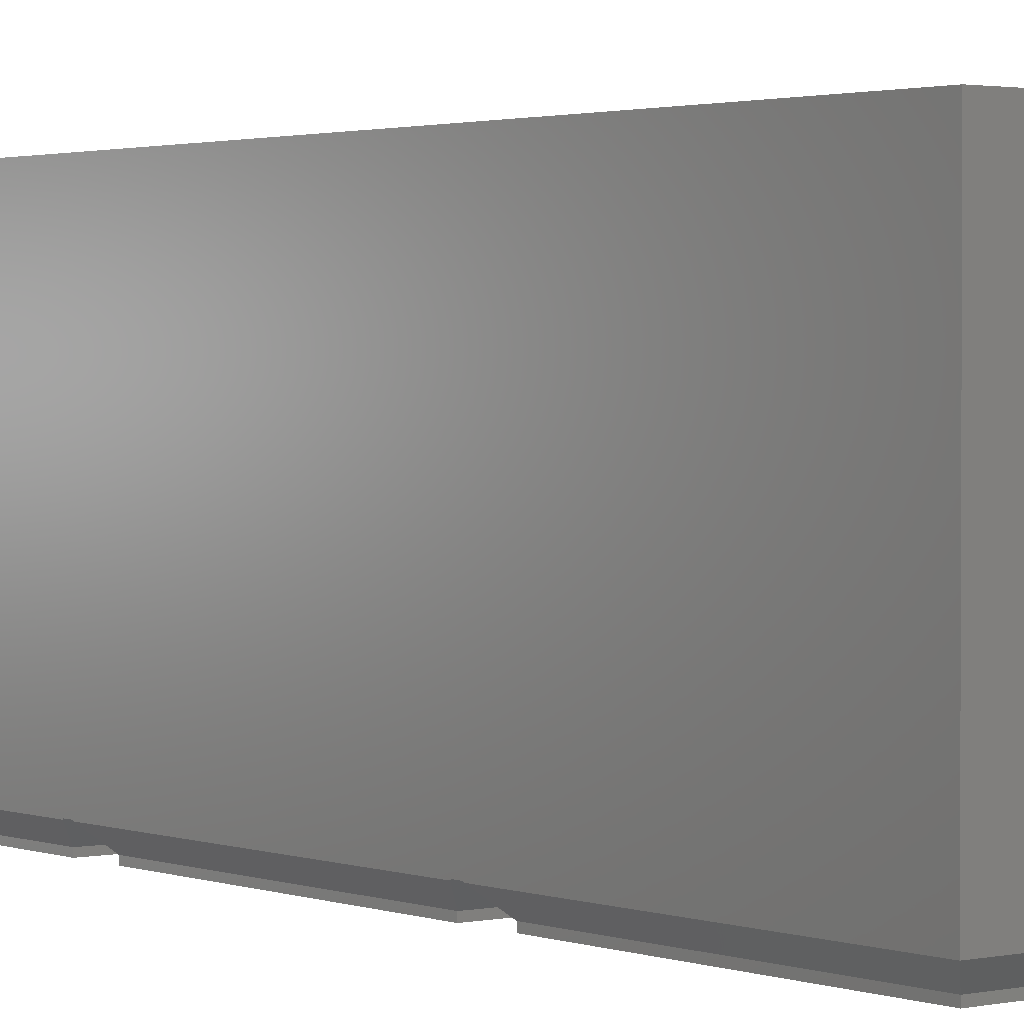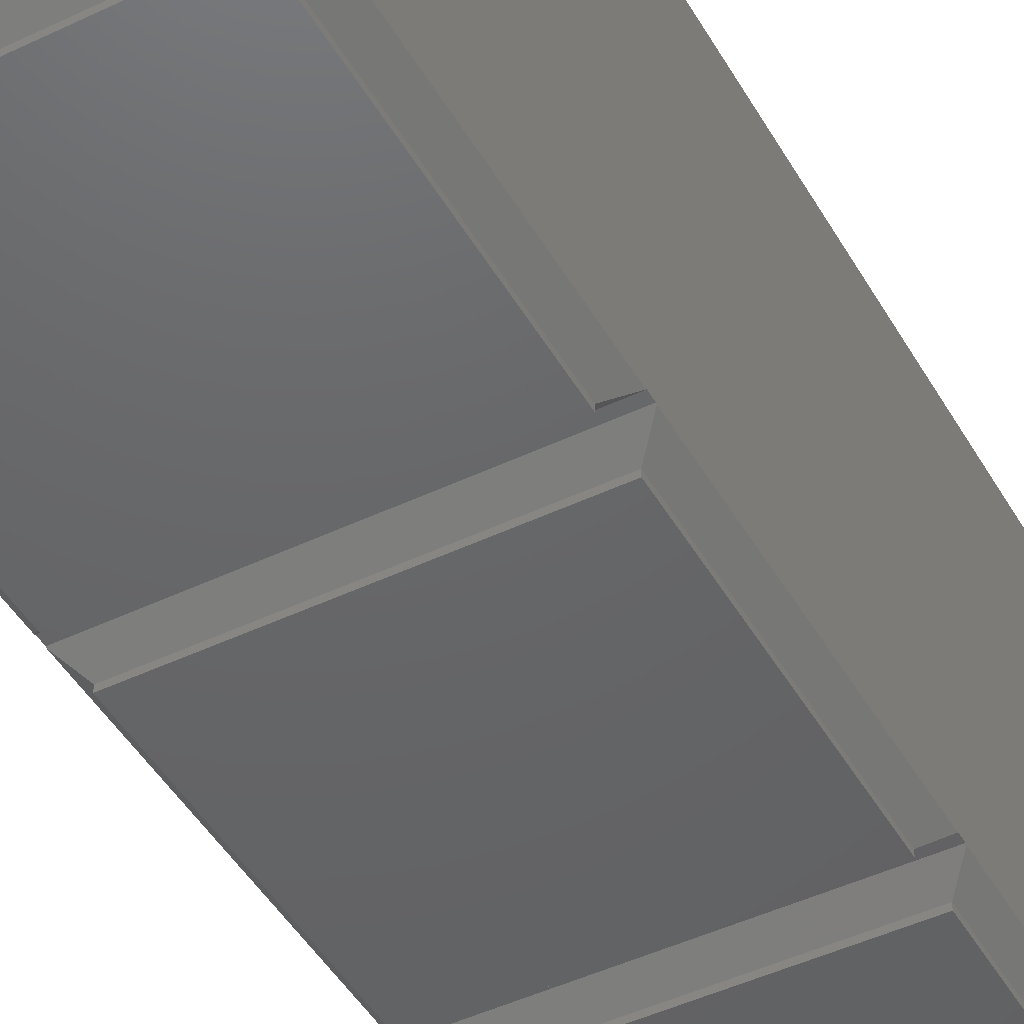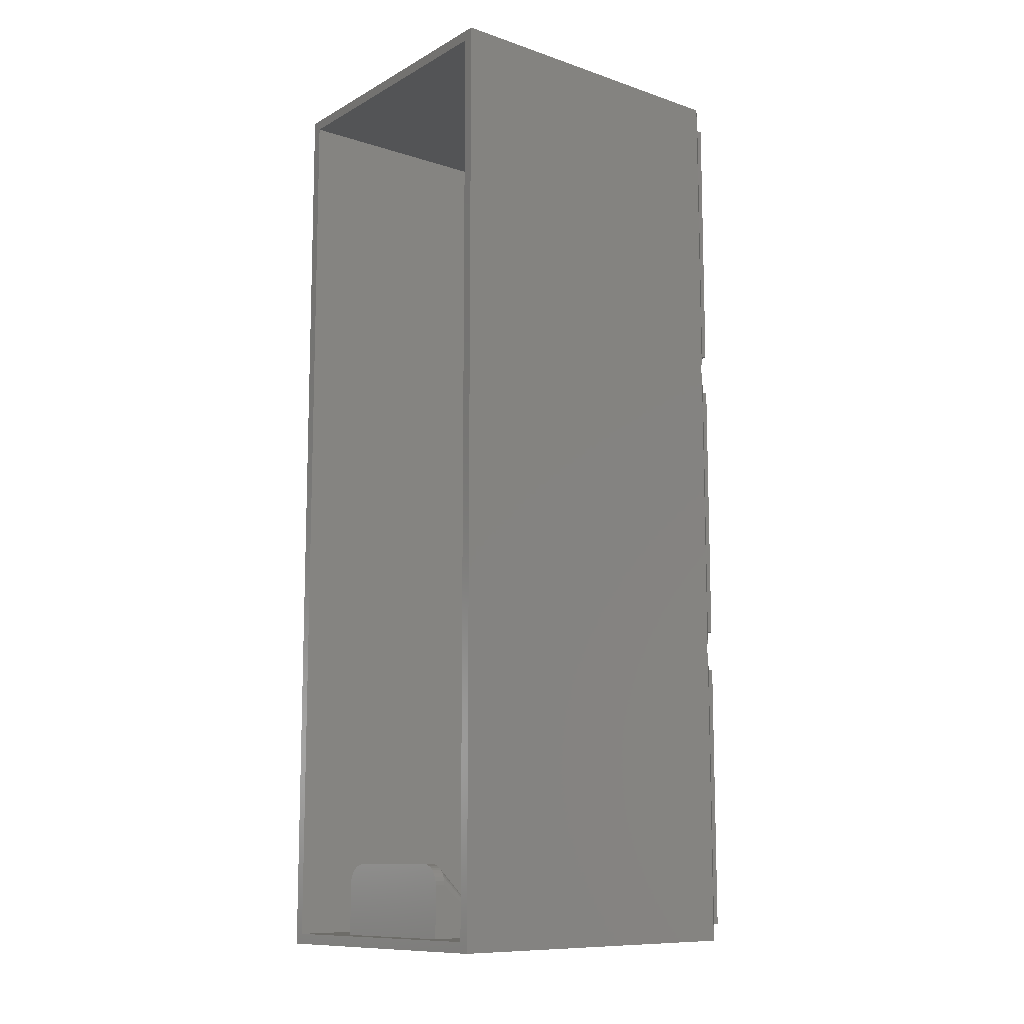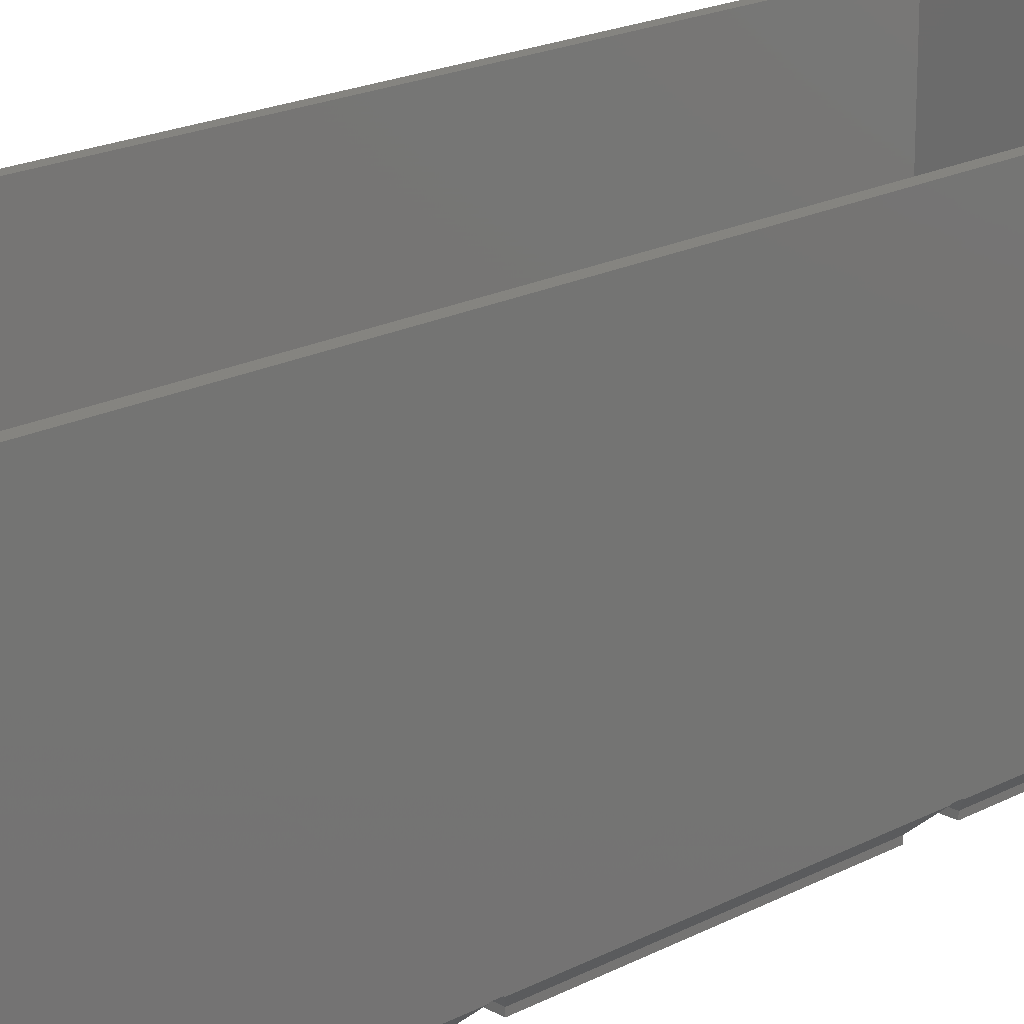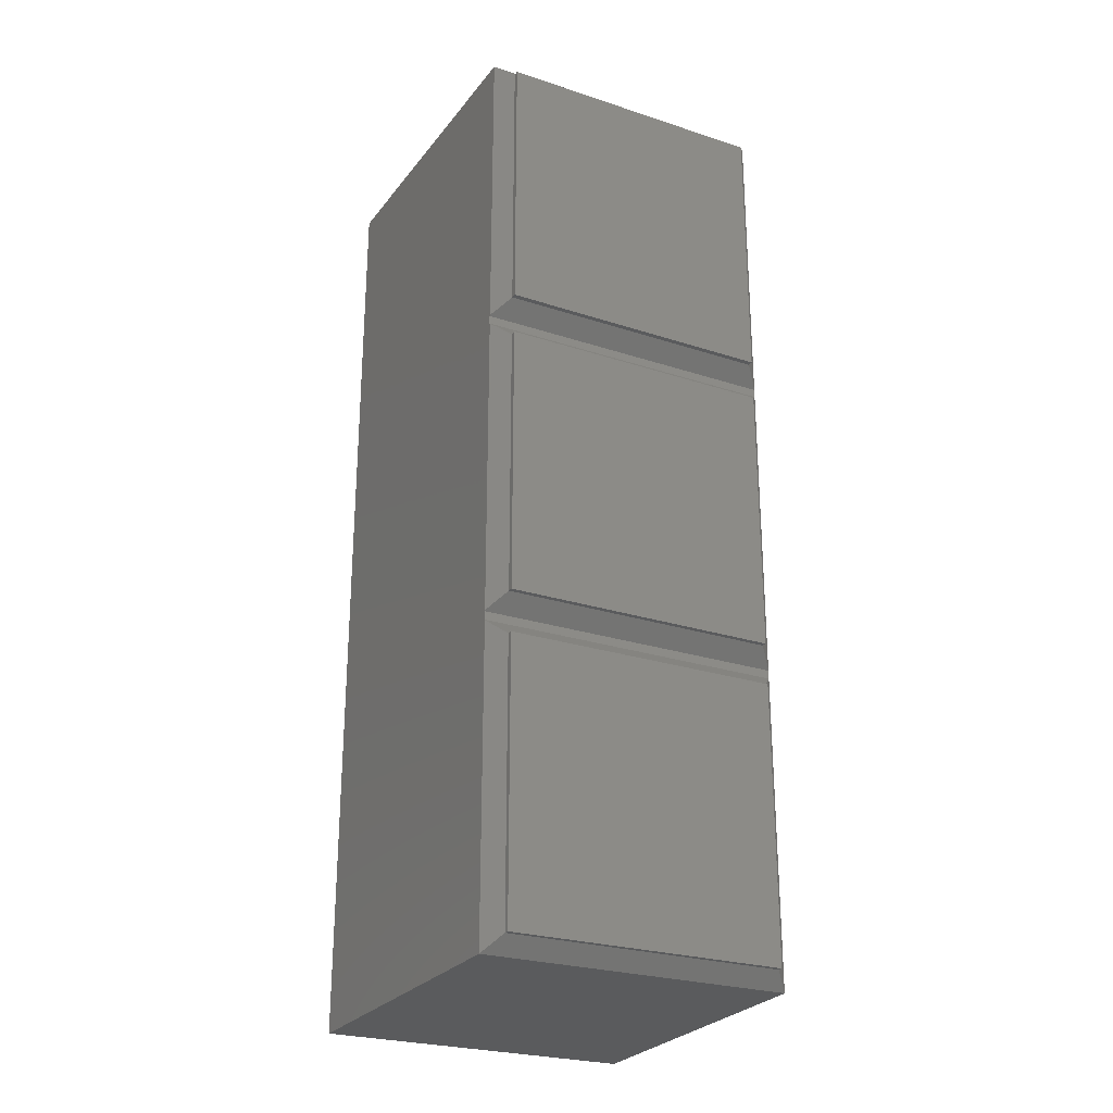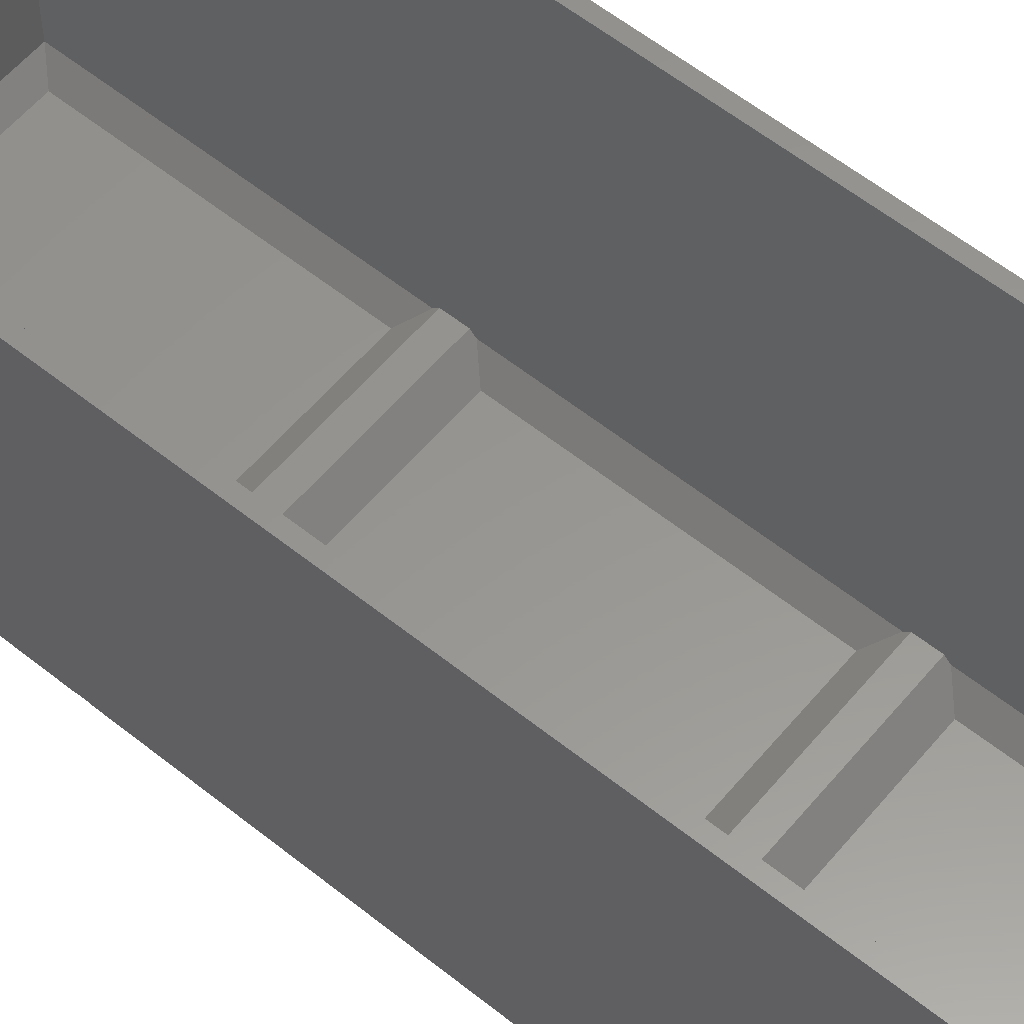
<metadata>
{"format":"stl","ext":"stl","renderer":"f3d","projection":"perspective","resolution":1024,"background":"white","views":[{"elev":1.9,"azim":-37.9,"up":"+Z"},{"elev":-46.4,"azim":-151.4,"up":"+Z"},{"elev":-11.2,"azim":52.8,"up":"+Y"},{"elev":19.7,"azim":45.9,"up":"+Z"},{"elev":-25.7,"azim":152.4,"up":"+Y"},{"elev":58.2,"azim":129.6,"up":"+Z"}]}
</metadata>
<code>
# stl→obj: 140 verts, 276 faces
v 13 -13 0.499
v 13 13 0
v 13 13 0.499
v 13 -13 0
v -13 -13 0
v -13 13 0
v -13 13 0.499
v -13 -13 0.499
v 14.53 14.53 2.031
v 14.53 -14.53 2.031
v -14.53 -14.53 2.031
v -14.53 14.53 2.031
v 14.53 14.6 2.1
v -14.53 14.6 2.1
v 13 17 0.499
v 13 43 0
v 13 43 0.499
v 13 17 0
v -13 17 0
v -13 43 0
v -13 43 0.499
v -13 17 0.499
v 14.53 44.53 2.031
v 14.53 15.47 2.031
v -14.53 15.4 2.1
v -14.53 15.47 2.031
v 14.53 15.4 2.1
v -14.53 44.53 2.031
v 14.53 44.6 2.1
v -14.53 44.6 2.1
v 13 47 0.499
v 13 73 0
v 13 73 0.499
v 13 47 0
v -13 47 0
v -13 73 0
v -13 73 0.499
v -13 47 0.499
v 14.53 74.53 2.031
v 14.53 45.47 2.031
v -14.53 45.4 2.1
v -14.53 45.47 2.031
v 14.53 45.4 2.1
v -14.53 74.53 2.031
v 15 75 33
v 13.99 73.99 33
v 15 -15 33
v -13.99 73.99 33
v -15 75 33
v -13.99 -13.99 33
v 13.99 -13.99 33
v -15 -15 33
v -12 12 0.999
v 12 -12 0.999
v 12 12 0.999
v -12 -12 0.999
v 13.53 13.53 2.531
v 13.53 -13.53 2.531
v -13.53 -13.53 2.531
v -13.53 13.53 2.531
v -13.54 14 2.999
v 13.54 14 2.999
v -12 42 0.999
v 12 18 0.999
v 12 42 0.999
v -12 18 0.999
v 13.53 43.53 2.531
v 13.53 16.47 2.531
v 13.54 16 2.999
v -13.54 16 2.999
v -13.53 16.47 2.531
v -13.53 43.53 2.531
v -13.54 44 2.999
v 13.54 44 2.999
v -12 72 0.999
v 12 48 0.999
v 12 72 0.999
v -12 48 0.999
v 13.53 73.53 2.531
v 13.53 46.47 2.531
v 13.54 46 2.999
v -13.54 46 2.999
v -13.53 46.47 2.531
v -13.53 73.53 2.531
v 7.5 -13.97 31.25
v 7.5 -13.86 24.3
v 7.5 -13.86 24.29
v 7.499 -13.86 24.29
v 7.489 -13.86 24.28
v -7.489 -13.86 24.28
v 7.491 -13.86 24.28
v 7.493 -13.86 24.29
v 7.495 -13.86 24.29
v 7.496 -13.86 24.29
v 7.498 -13.86 24.29
v -7.5 -13.97 31.25
v -7.5 -13.86 24.3
v -7.5 -13.86 24.29
v -7.499 -13.86 24.29
v -7.498 -13.86 24.29
v -7.491 -13.86 24.28
v -7.493 -13.86 24.29
v -7.495 -13.86 24.29
v -7.496 -13.86 24.29
v -7.348 -8.235 30.25
v -7.462 -8.61 30.25
v 6.265 -7.152 30.25
v 5.89 -7.038 30.25
v -7.163 -7.889 30.25
v 7.462 -8.61 31.25
v 7.348 -8.235 30.25
v 7.348 -8.235 31.25
v 7.462 -8.61 30.25
v -7.5 -9 30.25
v -7.462 -8.61 31.25
v -7.5 -9 31.25
v 7.5 -9 30.25
v 7.5 -9 31.25
v -6.611 -7.337 30.25
v -6.265 -7.152 30.25
v 7.163 -7.889 30.25
v 5.5 -7 30.25
v -5.5 -7 30.25
v -6.914 -7.586 30.25
v -5.89 -7.038 30.25
v 6.611 -7.337 30.25
v 6.914 -7.586 30.25
v 6.265 -7.152 31.25
v 6.611 -7.337 31.25
v -5.89 -7.038 31.25
v -5.5 -7 31.25
v 5.5 -7 31.25
v 5.89 -7.038 31.25
v -6.611 -7.337 31.25
v -6.265 -7.152 31.25
v 7.163 -7.889 31.25
v -6.914 -7.586 31.25
v 6.914 -7.586 31.25
v -7.163 -7.889 31.25
v -7.348 -8.235 31.25
f 1 2 3
f 2 1 4
f 5 2 4
f 2 5 6
f 5 7 6
f 7 5 8
f 2 7 3
f 7 2 6
f 5 1 8
f 1 5 4
f 9 1 3
f 1 9 10
f 8 10 11
f 10 8 1
f 8 12 7
f 12 8 11
f 3 13 9
f 13 3 14
f 7 14 3
f 14 7 12
f 15 16 17
f 16 15 18
f 19 16 18
f 16 19 20
f 19 21 20
f 21 19 22
f 16 21 17
f 21 16 20
f 19 15 22
f 15 19 18
f 23 15 17
f 15 23 24
f 22 25 26
f 25 22 27
f 15 27 22
f 27 15 24
f 22 28 21
f 28 22 26
f 17 29 23
f 29 17 30
f 21 30 17
f 30 21 28
f 31 32 33
f 32 31 34
f 35 32 34
f 32 35 36
f 35 37 36
f 37 35 38
f 32 37 33
f 37 32 36
f 35 31 38
f 31 35 34
f 39 31 33
f 31 39 40
f 38 41 42
f 41 38 43
f 31 43 38
f 43 31 40
f 38 44 37
f 44 38 42
f 33 44 39
f 44 33 37
f 45 46 47
f 45 48 46
f 48 49 50
f 49 48 45
f 51 47 46
f 50 47 51
f 50 52 47
f 52 50 49
f 30 43 29
f 43 30 41
f 14 27 13
f 27 14 25
f 41 44 42
f 44 41 49
f 30 49 41
f 25 30 28
f 25 28 26
f 30 25 49
f 52 25 14
f 11 14 12
f 52 14 11
f 25 52 49
f 43 39 45
f 39 43 40
f 45 29 43
f 27 29 45
f 29 27 23
f 23 27 24
f 47 27 45
f 13 10 9
f 27 47 13
f 13 47 10
f 11 47 52
f 47 11 10
f 39 49 45
f 49 39 44
f 53 54 55
f 54 53 56
f 54 57 55
f 57 54 58
f 54 59 58
f 59 54 56
f 60 56 53
f 56 60 59
f 53 61 60
f 61 53 62
f 55 62 53
f 62 55 57
f 63 64 65
f 64 63 66
f 64 67 65
f 67 64 68
f 64 69 68
f 69 64 70
f 66 70 64
f 70 66 71
f 72 66 63
f 66 72 71
f 63 73 72
f 73 63 74
f 65 74 63
f 74 65 67
f 75 76 77
f 76 75 78
f 76 79 77
f 79 76 80
f 76 81 80
f 81 76 82
f 78 82 76
f 82 78 83
f 84 78 75
f 78 84 83
f 75 79 84
f 79 75 77
f 82 74 81
f 74 82 73
f 70 62 69
f 62 70 61
f 82 84 48
f 84 82 83
f 48 73 82
f 73 71 72
f 70 73 48
f 73 70 71
f 50 70 48
f 61 59 60
f 70 50 61
f 61 50 59
f 81 79 80
f 79 81 46
f 74 46 81
f 68 74 67
f 69 74 68
f 74 69 46
f 51 69 62
f 58 62 57
f 51 62 58
f 69 51 46
f 51 85 50
f 51 86 85
f 51 87 86
f 51 88 87
f 58 88 51
f 89 58 90
f 91 58 89
f 92 58 91
f 93 58 92
f 94 58 93
f 95 58 94
f 88 58 95
f 96 50 85
f 97 50 96
f 98 50 97
f 99 50 98
f 59 99 100
f 59 90 58
f 90 59 101
f 101 59 102
f 102 59 103
f 99 59 50
f 104 59 100
f 103 59 104
f 84 46 48
f 46 84 79
f 98 105 99
f 105 98 106
f 91 107 92
f 107 91 108
f 99 109 100
f 109 99 105
f 110 111 112
f 111 110 113
f 114 115 106
f 115 114 116
f 97 106 98
f 106 97 114
f 86 113 117
f 113 86 87
f 85 117 118
f 117 85 86
f 102 119 120
f 119 102 103
f 88 121 111
f 121 88 95
f 96 114 97
f 114 96 116
f 89 108 91
f 108 89 122
f 89 123 122
f 123 89 90
f 104 109 124
f 109 104 100
f 90 125 123
f 125 90 101
f 94 126 127
f 126 94 93
f 126 128 129
f 128 126 107
f 123 130 131
f 130 123 125
f 122 131 132
f 131 122 123
f 101 120 125
f 120 101 102
f 118 113 110
f 113 118 117
f 87 111 113
f 111 87 88
f 108 132 133
f 132 108 122
f 120 134 135
f 134 120 119
f 112 121 136
f 121 112 111
f 119 104 124
f 104 119 103
f 119 137 134
f 137 119 124
f 92 126 93
f 126 92 107
f 107 133 128
f 133 107 108
f 136 127 138
f 127 136 121
f 121 94 127
f 94 121 95
f 125 135 130
f 135 125 120
f 105 139 109
f 139 105 140
f 106 140 105
f 140 106 115
f 109 137 124
f 137 109 139
f 127 129 138
f 129 127 126
f 132 118 110
f 132 110 112
f 132 112 136
f 132 136 138
f 132 138 129
f 132 129 128
f 132 128 133
f 118 132 85
f 131 85 132
f 116 131 130
f 116 130 135
f 116 135 134
f 116 134 137
f 116 137 139
f 116 139 140
f 116 140 115
f 131 116 96
f 131 96 85

</code>
